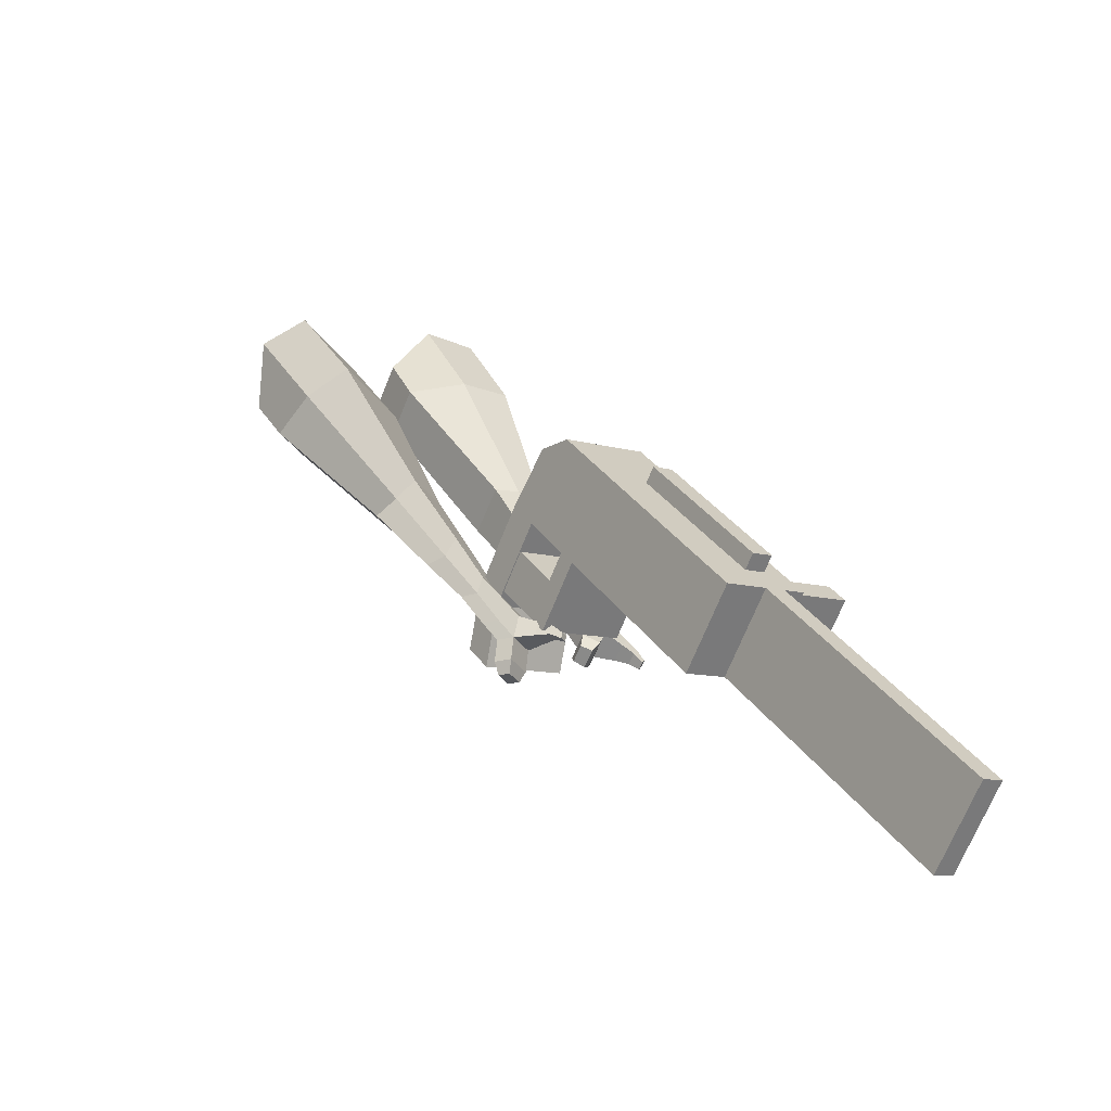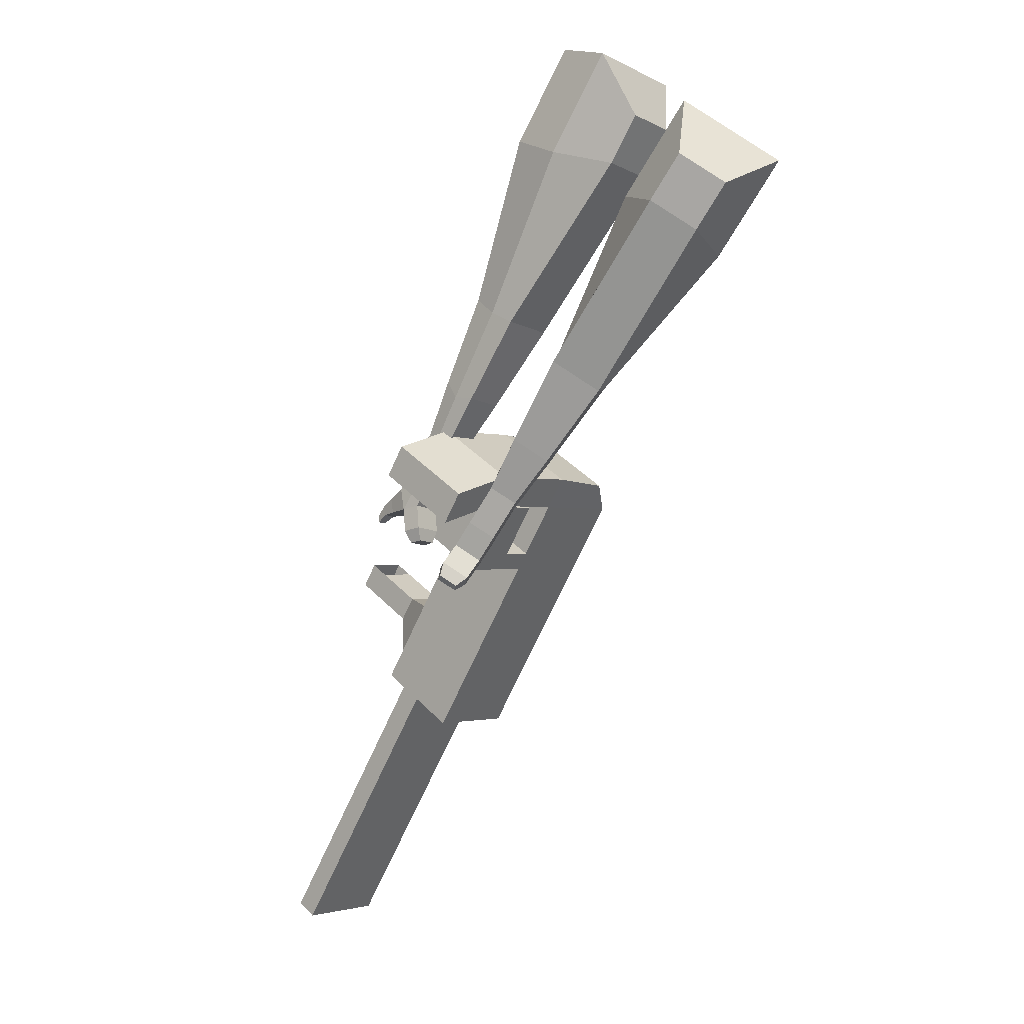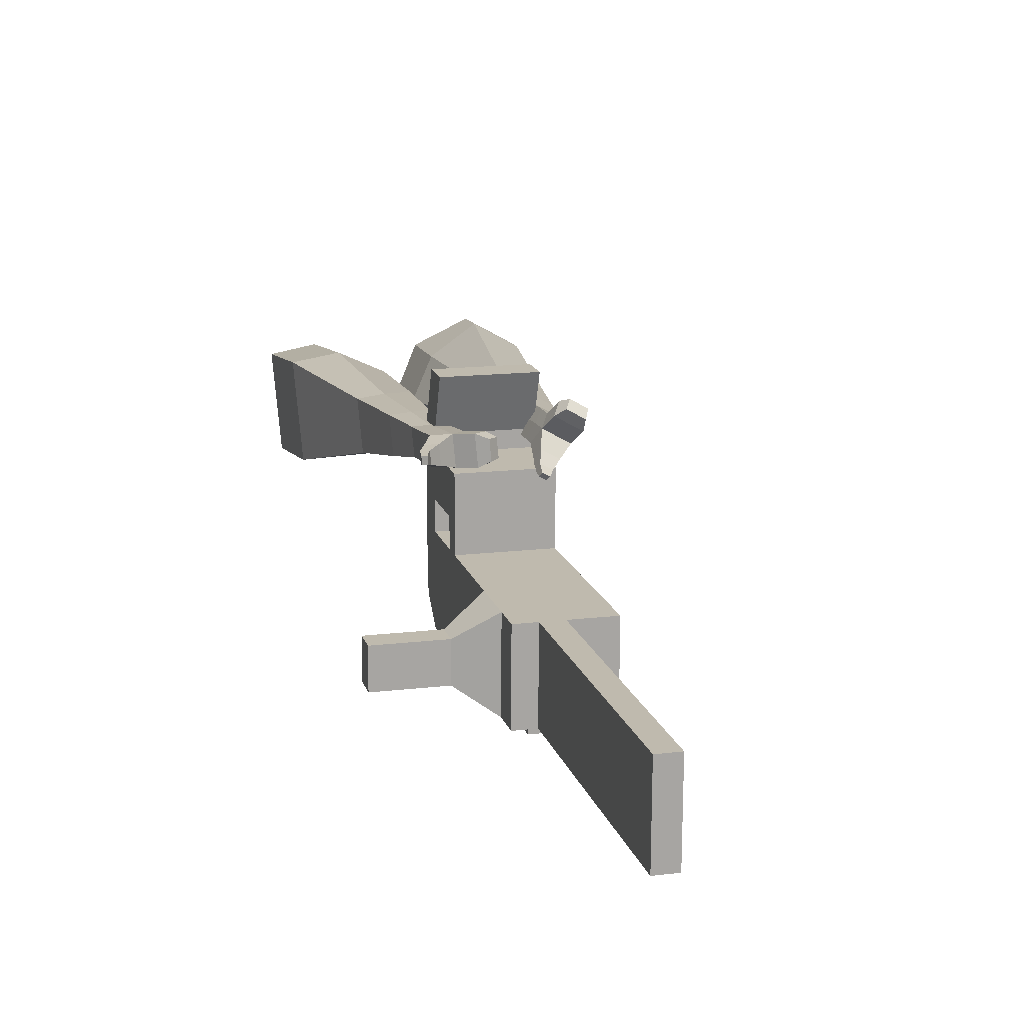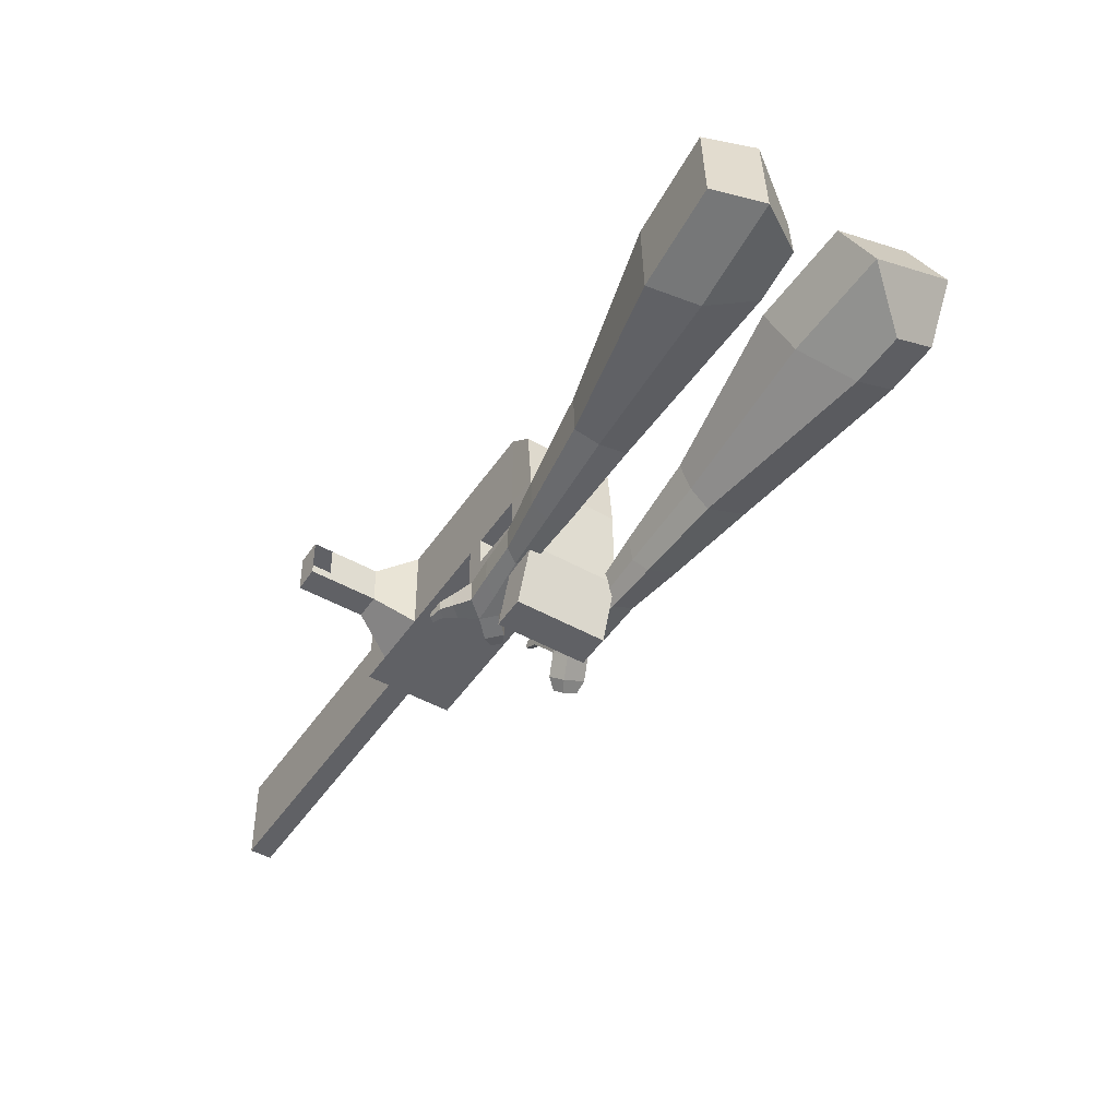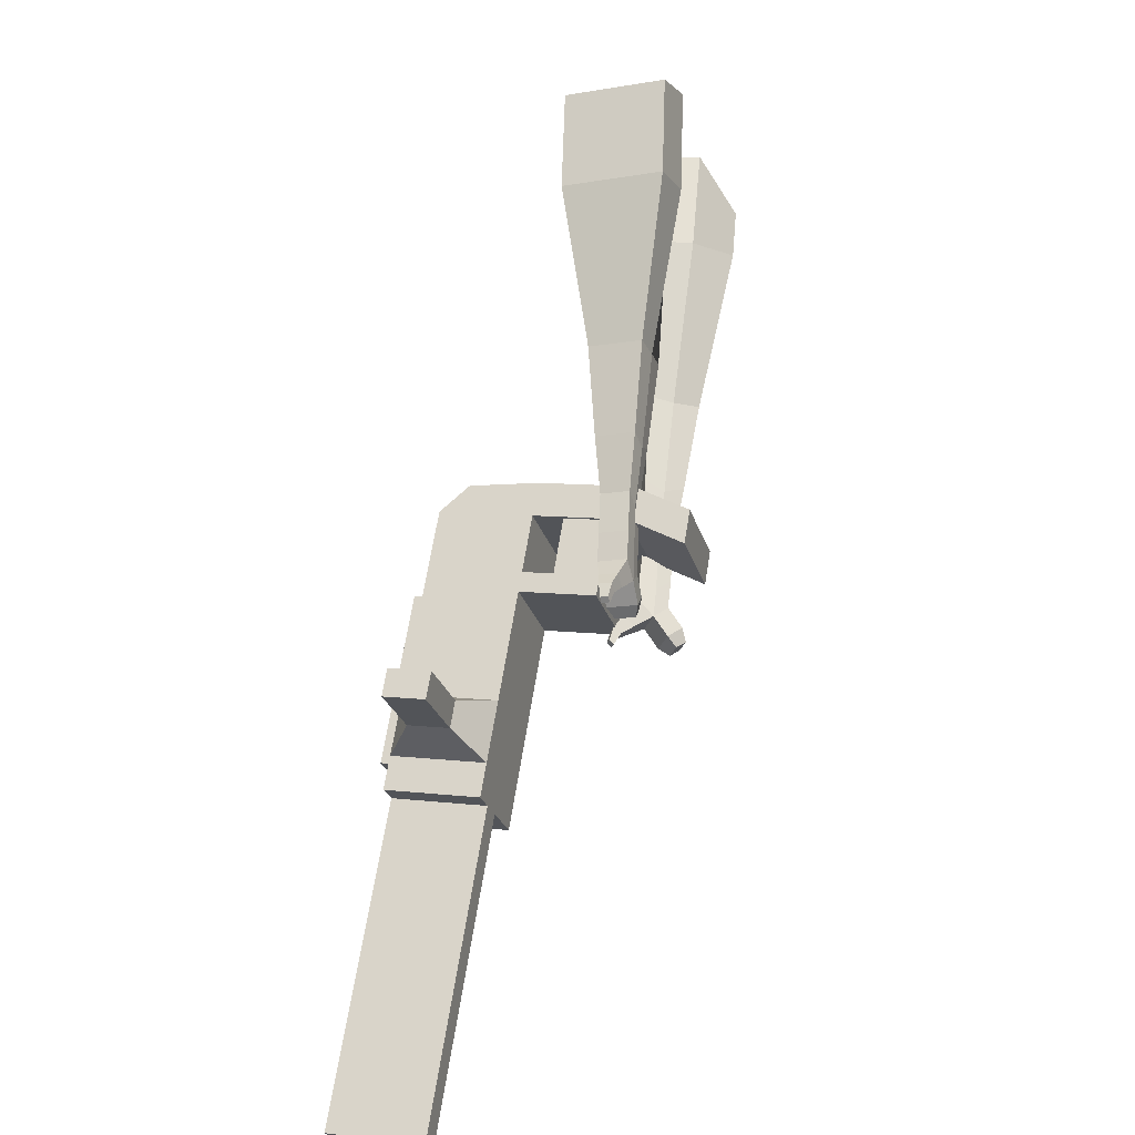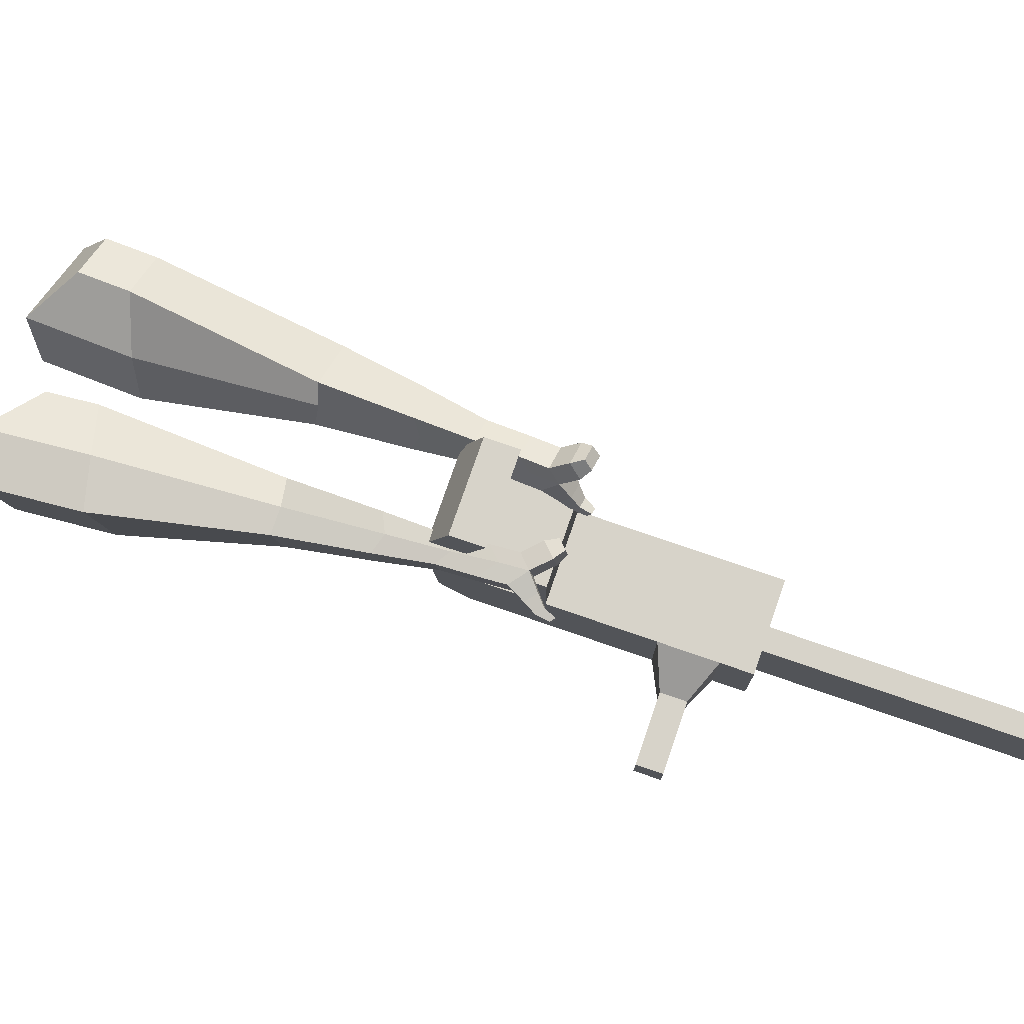
<metadata>
{"format":"obj","ext":"obj","renderer":"f3d","projection":"perspective","resolution":1024,"background":"white","views":[{"elev":-69.1,"azim":-21.4,"up":"+Z"},{"elev":-1.3,"azim":-139.4,"up":"+Z"},{"elev":16.0,"azim":132.8,"up":"+Y"},{"elev":42.0,"azim":-180.0,"up":"+Z"},{"elev":8.7,"azim":107.8,"up":"+Z"},{"elev":76.6,"azim":76.5,"up":"+Y"}]}
</metadata>
<code>
o Cube.046_Cube.010
v 366.6 314.3 -1021
v 367.9 93.91 -1021
v 485.3 314.9 -1207
v 486.5 94.55 -1207
v 180.9 313.2 -1140
v 182.2 92.81 -1140
v 299.5 313.9 -1326
v 300.8 93.45 -1326
v 203.3 313.4 -765.6
v 204.6 93.03 -765.5
v 18.84 91.94 -884.1
v 17.57 312.3 -884.2
v 129.4 313 -649.8
v 130.7 92.63 -649.8
v -55.07 91.54 -768.4
v -56.34 311.9 -768.4
v 85.76 312.8 -581.4
v 94.11 152.5 -592.7
v -91.65 151.4 -711.4
v -100 311.7 -700.1
v 128.2 532.8 -649.9
v -57.6 531.7 -768.5
v 84.49 532.5 -581.5
v -101.3 531.4 -700.1
v 228.8 313.6 -805.5
v 230.1 93.17 -805.4
v 43.05 312.5 -924.1
v 44.32 92.07 -924
v 202.9 386.2 -765.6
v 17.15 385.1 -884.2
v 228.4 386.3 -805.5
v 42.63 385.2 -924.1
v 202.3 491.7 -765.6
v 16.55 490.7 -884.2
v 227.8 491.9 -805.5
v 42.03 490.8 -924.1
v 130.7 385.8 -652.5
v -55.09 384.7 -771.1
v 130.1 491.4 -652.5
v -55.69 490.3 -771.1
v 154.9 669.7 -693.1
v -30.82 668.6 -811.7
v 111.3 669.5 -624.7
v -74.48 668.4 -743.3
v 443.4 314.7 -1142
v 444.7 94.32 -1141
v 257.6 313.6 -1260
v 258.9 93.22 -1260
v 392.4 314.4 -1266
v 393.7 94 -1266
v 273.8 313.8 -1081
v 275 93.36 -1081
v 110.5 312.9 -824.9
v 111.7 92.48 -824.8
v 36.54 312.5 -709.1
v 37.81 92.09 -709.1
v -7.124 312.3 -640.8
v 1.234 152 -652.1
v 35.28 532.2 -709.2
v -8.387 532 -640.8
v 137.2 92.62 -864.7
v 135.9 313 -864.8
v 110 385.6 -824.9
v 135.5 385.8 -864.8
v 109.4 491.2 -824.9
v 134.9 491.3 -864.8
v 37.79 385.3 -711.8
v 37.19 490.8 -711.8
v 62.06 669.1 -752.4
v 18.4 668.9 -684
v 351.8 93.77 -1201
v 350.5 314.2 -1201
v 438.8 314.7 -1237
v 321.5 93.63 -1051
v 158.2 92.76 -795.2
v 84.25 92.36 -679.4
v 47.67 152.2 -622.4
v 182.4 313.3 -835.1
v 182 386.1 -835.1
v 181.3 491.6 -835.2
v 397 314.4 -1171
v 440.1 94.27 -1237
v 320.2 314 -1051
v 156.9 313.2 -795.2
v 82.98 312.8 -679.5
v 39.32 312.5 -611.1
v 81.72 532.5 -679.5
v 38.05 532.3 -611.2
v 183.6 92.89 -835.1
v 156.5 385.9 -795.2
v 155.9 491.5 -795.3
v 84.23 385.5 -682.1
v 83.63 491.1 -682.1
v 108.5 669.4 -722.7
v 64.84 669.2 -654.4
v 398.2 94.05 -1171
v 183.9 51.63 -835.1
v 137.4 51.35 -864.7
v 398.5 52.78 -1171
v 352 52.5 -1201
v 275.3 52.09 -1081
v 321.7 52.37 -1051
v 500.6 253.6 -1058
v 466.7 253.4 -1005
v 467.3 156 -1005
v 501.2 156.1 -1058
v 540.8 253.8 -1032
v 506.9 253.7 -979.2
v 507.4 156.2 -979.2
v 541.4 156.4 -1032
v 602.2 254.2 -993.1
v 568.3 254 -940
v 568.8 156.6 -939.9
v 602.8 156.7 -993.1
v 641.7 254.4 -967.9
v 607.8 254.2 -914.7
v 608.4 156.8 -914.7
v 642.3 157 -967.8
v 829.8 96.36 -1847
v 783.4 96.09 -1877
v 782.1 316.5 -1877
v 828.5 316.8 -1847
f 45 46 4 3
f 49 50 8 7
f 47 48 6 5
f 26 25 9 10
f 72 47 5 51
f 96 46 2 74
f 10 9 13 14
f 84 9 29 90
f 89 26 10 75
f 27 28 11 12
f 76 14 18 77
f 75 10 14 76
f 12 11 15 16
f 53 12 16 55
f 86 77 18 17
f 16 15 19 20
f 16 20 24 22
f 14 13 17 18
f 59 22 42 69
f 86 17 23 88
f 17 13 21 23
f 55 16 22 59
f 5 6 28 27
f 74 2 26 89
f 51 5 27 62
f 2 1 25 26
f 32 30 34 36
f 62 27 32 64
f 27 12 30 32
f 9 25 31 29
f 66 36 34 65
f 90 29 37 92
f 64 32 36 66
f 29 31 35 33
f 92 37 39 93
f 29 33 39 37
f 34 30 38 40
f 65 34 40 68
f 69 42 44 70
f 23 21 41 43
f 88 23 43 95
f 22 24 44 42
f 82 4 46 96
f 49 7 47 72
f 7 8 48 47
f 46 45 103 106
f 73 49 72 81
f 8 50 71 48
f 24 60 70 44
f 94 69 70 95
f 91 65 68 93
f 38 67 68 40
f 79 64 66 80
f 30 63 67 38
f 80 66 65 91
f 78 62 64 79
f 83 51 62 78
f 6 52 61 28
f 85 55 59 87
f 20 57 60 24
f 87 59 69 94
f 20 19 58 57
f 84 53 55 85
f 11 54 56 15
f 15 56 58 19
f 28 61 54 11
f 12 53 63 30
f 48 71 52 6
f 81 72 51 83
f 50 49 121 120
f 3 4 82 73
f 45 81 83 1
f 9 84 85 13
f 21 87 94 41
f 13 85 87 21
f 1 83 78 25
f 25 78 79 31
f 35 80 91 33
f 31 79 80 35
f 33 91 93 39
f 41 94 95 43
f 3 73 81 45
f 50 82 96 71
f 60 88 95 70
f 67 92 93 68
f 63 90 92 67
f 52 71 100 101
f 57 86 88 60
f 57 58 77 86
f 54 75 76 56
f 56 76 77 58
f 61 89 75 54
f 53 84 90 63
f 89 61 98 97
f 101 102 97 98
f 100 99 102 101
f 61 52 101 98
f 74 89 97 102
f 71 96 99 100
f 96 74 102 99
f 106 103 107 110
f 1 2 105 104
f 2 46 106 105
f 45 1 104 103
f 109 110 114 113
f 104 105 109 108
f 105 106 110 109
f 103 104 108 107
f 113 114 118 117
f 107 108 112 111
f 110 107 111 114
f 108 109 113 112
f 116 117 118 115
f 111 112 116 115
f 114 111 115 118
f 122 119 120 121
f 82 50 120 119
f 73 82 119 122
f 49 73 122 121
o Cube.047_Cube.022
v -265.7 502.2 317.1
v -263.7 262.7 284.7
v -148.5 531.5 107.8
v -146.5 292 75.47
v -448 464.9 141.7
v -446.9 342.2 125.2
v -387.8 479.9 34.44
v -386.8 357.1 17.87
v -8.546 399.4 -281.3
v -9.6 524.8 -264.3
v -120.3 532.1 -325.3
v -119.2 406.7 -342.3
v 81.12 443 -473.5
v 80.34 535.2 -461.1
v -1.027 540.6 -505.9
v -0.2522 448.3 -518.4
v 135.4 472.4 -594.5
v 134.9 539.8 -585.4
v 75.41 543.7 -618.2
v 75.98 476.3 -627.3
v -263.1 543.6 66.46
v -261 289.4 32.15
v -387.6 512.6 288.6
v -385.4 258.3 254.3
v -62.25 533 -299.2
v -61.13 399.8 -317.1
v 48.79 543 -499.4
v 49.61 445.1 -512.6
v 118.3 547.1 -625.1
v 118.9 475.6 -634.7
v 184.2 483.6 -674.3
v 183.6 551 -665.2
v 166.8 559.8 -716.1
v 167.4 488.3 -725.7
v 124.5 488.8 -716.6
v 123.9 556.2 -707.5
v 218 491.7 -732.2
v 217.5 559.1 -723.1
v 200.6 567.9 -774
v 201.2 496.4 -783.7
v 158.4 496.9 -774.6
v 157.8 564.3 -765.5
v 260 507.2 -754.3
v 259.7 550.6 -748.4
v 248.8 556.3 -781.2
v 249.2 510.3 -787.4
v 189.8 503.6 -837.8
v 146.9 504.1 -828.6
v 146.3 571.5 -819.5
v 189.2 575.1 -828.1
v 289.3 516.6 -768.7
v 289 545.9 -764.7
v 281.7 549.7 -786.8
v 282 518.7 -791
v 311.4 525.7 -793.5
v 311.2 544 -791
v 306.7 546.4 -804.8
v 306.8 527 -807.5
v 176.4 519.2 -863.8
v 147.8 519.5 -857.7
v 147.5 564.3 -851.7
v 176 566.8 -857.4
f 123 124 126 125
f 130 129 133 134
f 129 130 128 127
f 145 146 124 123
f 143 129 127 145
f 144 126 124 146
f 134 133 137 138
f 143 125 132 147
f 144 130 134 148
f 125 126 131 132
f 150 138 142 152
f 147 132 136 149
f 148 134 138 150
f 132 131 135 136
f 141 151 155 158
f 136 135 139 140
f 138 137 141 142
f 149 136 140 151
f 137 149 151 141
f 140 139 153 154
f 131 148 150 135
f 133 147 149 137
f 135 150 152 139
f 126 144 148 131
f 129 143 147 133
f 130 144 146 128
f 125 143 145 123
f 127 128 146 145
f 157 158 164 163
f 153 156 162 159
f 142 141 158 157
f 151 140 154 155
f 139 152 156 153
f 152 142 157 156
f 164 161 172 171
f 160 159 165 166
f 155 154 160 161
f 158 155 161 164
f 156 157 163 162
f 154 153 159 160
f 168 167 175 176
f 159 162 168 165
f 161 160 166 167
f 162 161 167 168
f 171 172 184 183
f 162 163 170 169
f 163 164 171 170
f 161 162 169 172
f 176 175 179 180
f 167 166 174 175
f 165 168 176 173
f 166 165 173 174
f 178 177 180 179
f 175 174 178 179
f 173 176 180 177
f 174 173 177 178
f 184 181 182 183
f 169 170 182 181
f 172 169 181 184
f 170 171 183 182
o Cube.048_Cube.024
v -542.8 391.2 144.4
v -706.1 272.5 11.58
v -401.3 414.1 -50.12
v -564.6 295.5 -183
v -656.2 577.1 10.74
v -740 516.3 -57.37
v -583.7 588.9 -89
v -667.4 528.1 -157.1
v -323.8 410.6 -477.2
v -238.2 472.7 -407.6
v -294.9 582.4 -435.8
v -380.4 520.2 -505.4
v -193.9 453.8 -645
v -131 499.5 -593.8
v -172.6 580.1 -614.6
v -235.6 534.4 -665.8
v -112.2 483.6 -749.4
v -66.18 517 -712
v -96.61 575.9 -727.1
v -142.6 542.5 -764.5
v -461.1 520.7 -58.2
v -634.5 394.8 -199.2
v -611.3 496.3 148.3
v -784.7 370.4 7.3
v -260.6 530 -424.1
v -351.5 464 -498
v -138.8 543 -617.8
v -205.6 494.5 -672.1
v -64.07 550.1 -740.3
v -112.9 514.6 -780
v -55.49 489.5 -824.3
v -9.517 522.9 -786.9
v -4.234 561.9 -824.4
v -53.04 526.4 -864.1
v -83.23 553.4 -847.2
v -37.26 586.8 -809.8
v -15.36 494.9 -878.4
v 30.61 528.3 -841.1
v 35.89 567.3 -878.5
v -12.91 531.8 -918.2
v -43.1 558.8 -901.4
v 2.87 592.2 -864
v 28.31 482.9 -899.4
v 57.9 504.4 -875.4
v 61.3 529.5 -899.5
v 29.89 506.7 -925
v -4.556 567.4 -960.3
v -34.75 594.4 -943.5
v 11.23 627.8 -906.1
v 44.25 602.9 -920.6
v 57.48 473.4 -913.8
v 77.43 487.9 -897.6
v 79.72 504.8 -913.9
v 58.55 489.4 -931.1
v 83.81 473.4 -936.1
v 96.28 482.4 -926
v 97.71 493 -936.1
v 84.47 483.4 -946.9
v 2.828 596.9 -973.7
v -17.25 614.8 -962.5
v 13.32 637 -937.6
v 35.28 620.4 -947.3
f 185 186 188 187
f 192 191 195 196
f 191 192 190 189
f 207 208 186 185
f 205 191 189 207
f 206 188 186 208
f 196 195 199 200
f 205 187 194 209
f 206 192 196 210
f 187 188 193 194
f 212 200 204 214
f 209 194 198 211
f 210 196 200 212
f 194 193 197 198
f 203 213 217 220
f 198 197 201 202
f 200 199 203 204
f 211 198 202 213
f 199 211 213 203
f 202 201 215 216
f 193 210 212 197
f 195 209 211 199
f 197 212 214 201
f 188 206 210 193
f 191 205 209 195
f 192 206 208 190
f 187 205 207 185
f 189 190 208 207
f 219 220 226 225
f 215 218 224 221
f 204 203 220 219
f 213 202 216 217
f 201 214 218 215
f 214 204 219 218
f 226 223 234 233
f 222 221 227 228
f 217 216 222 223
f 220 217 223 226
f 218 219 225 224
f 216 215 221 222
f 230 229 237 238
f 221 224 230 227
f 223 222 228 229
f 224 223 229 230
f 233 234 246 245
f 224 225 232 231
f 225 226 233 232
f 223 224 231 234
f 238 237 241 242
f 229 228 236 237
f 227 230 238 235
f 228 227 235 236
f 240 239 242 241
f 237 236 240 241
f 235 238 242 239
f 236 235 239 240
f 246 243 244 245
f 231 232 244 243
f 234 231 243 246
f 232 233 245 244

</code>
